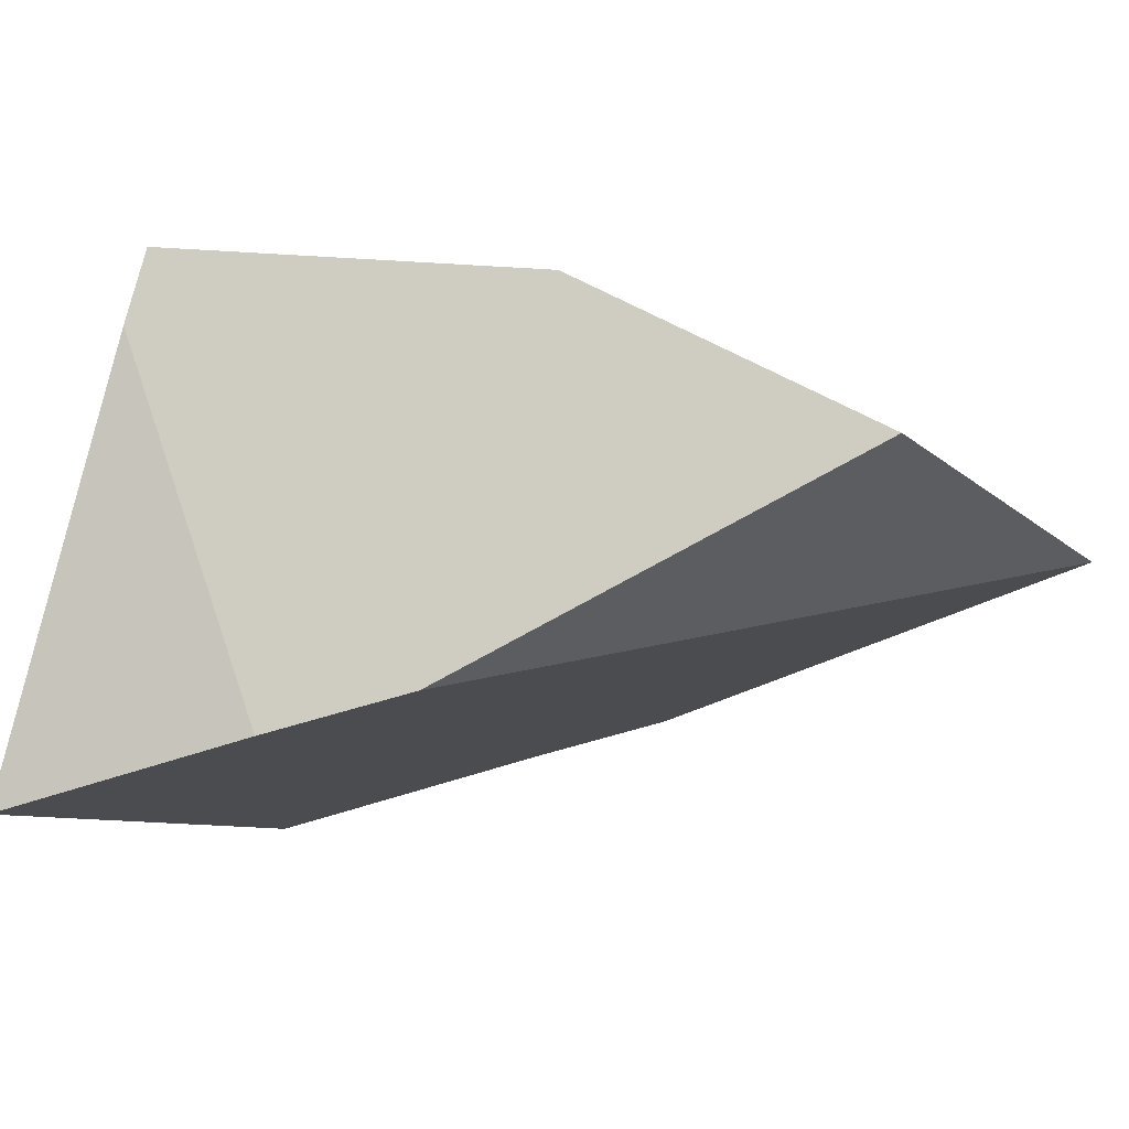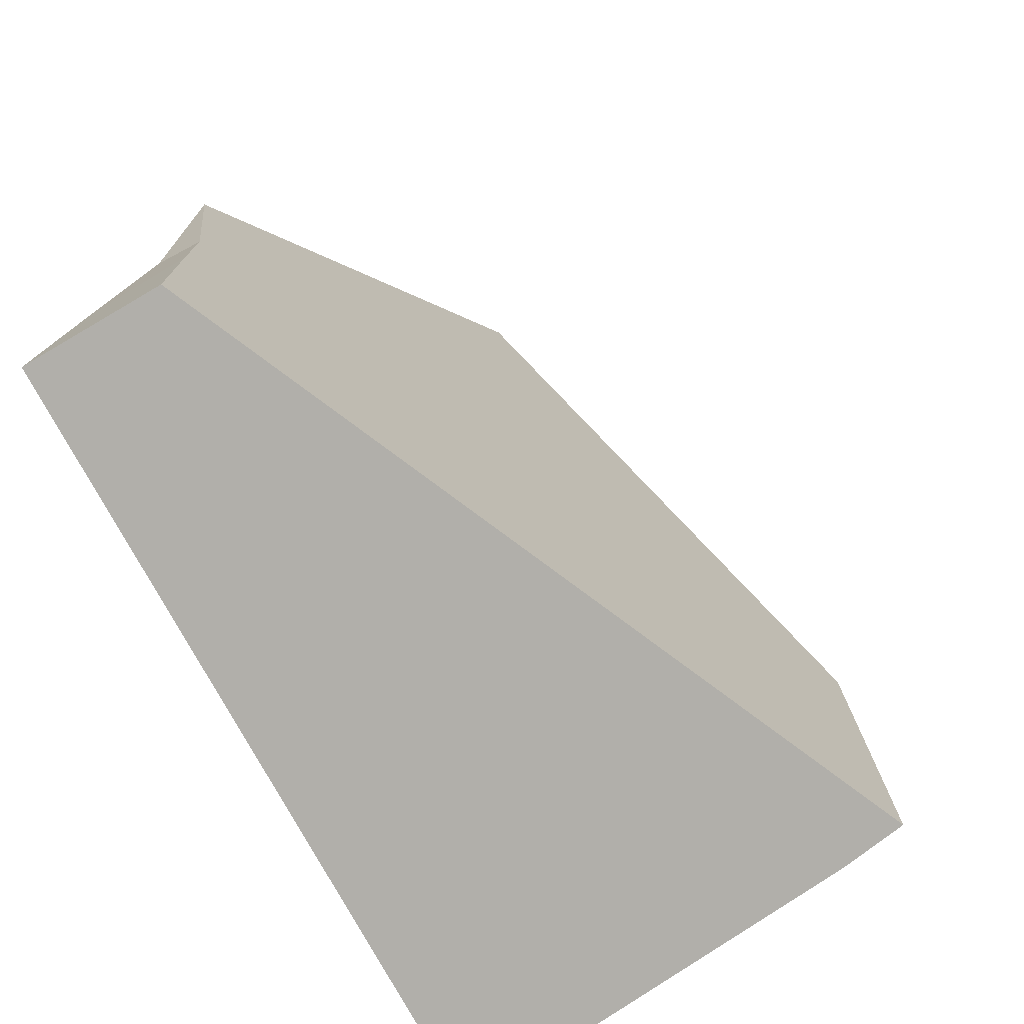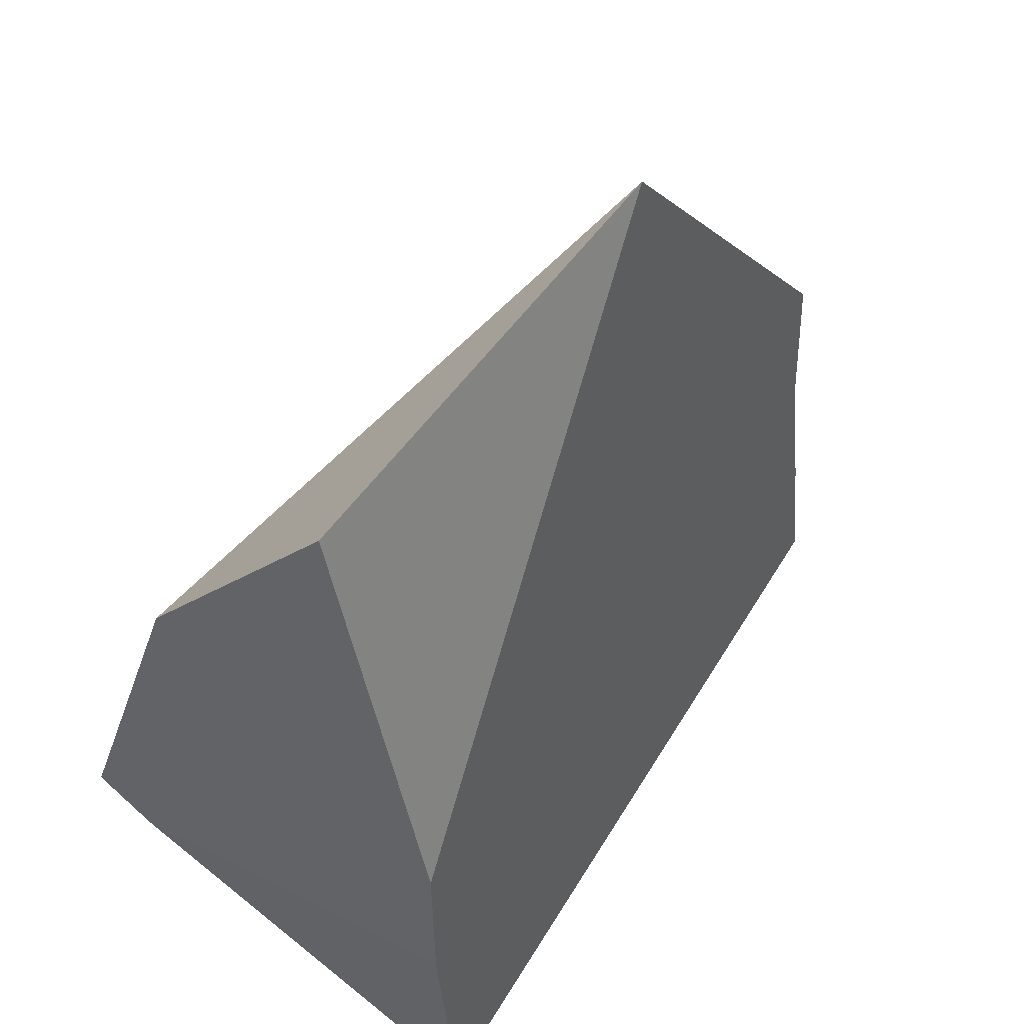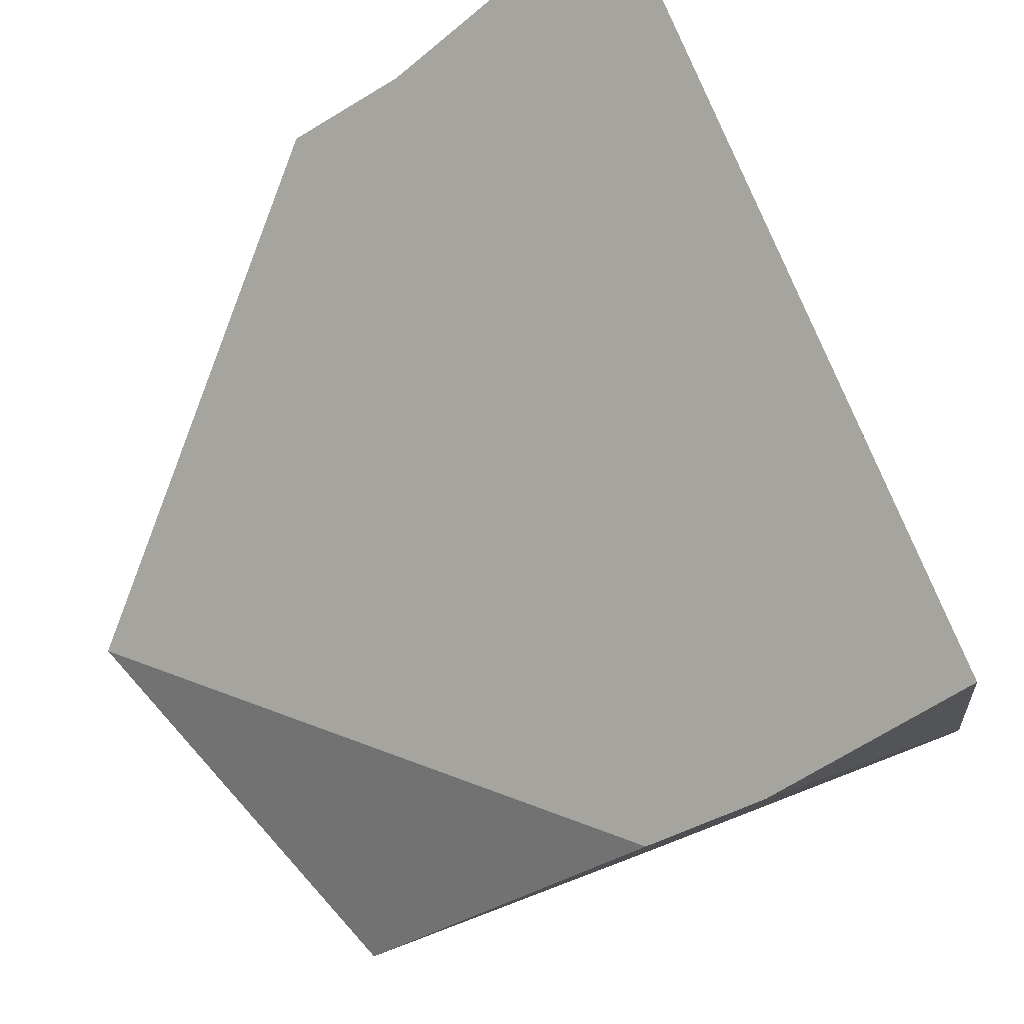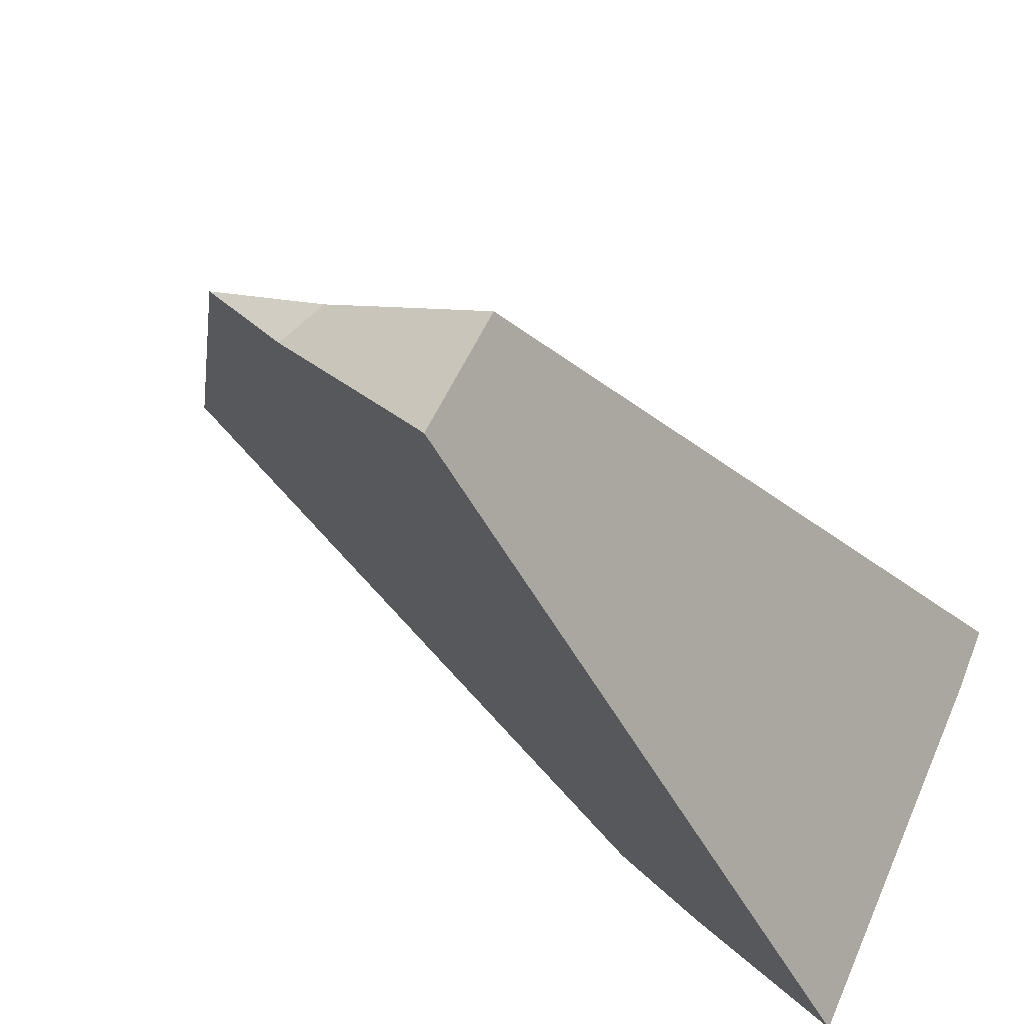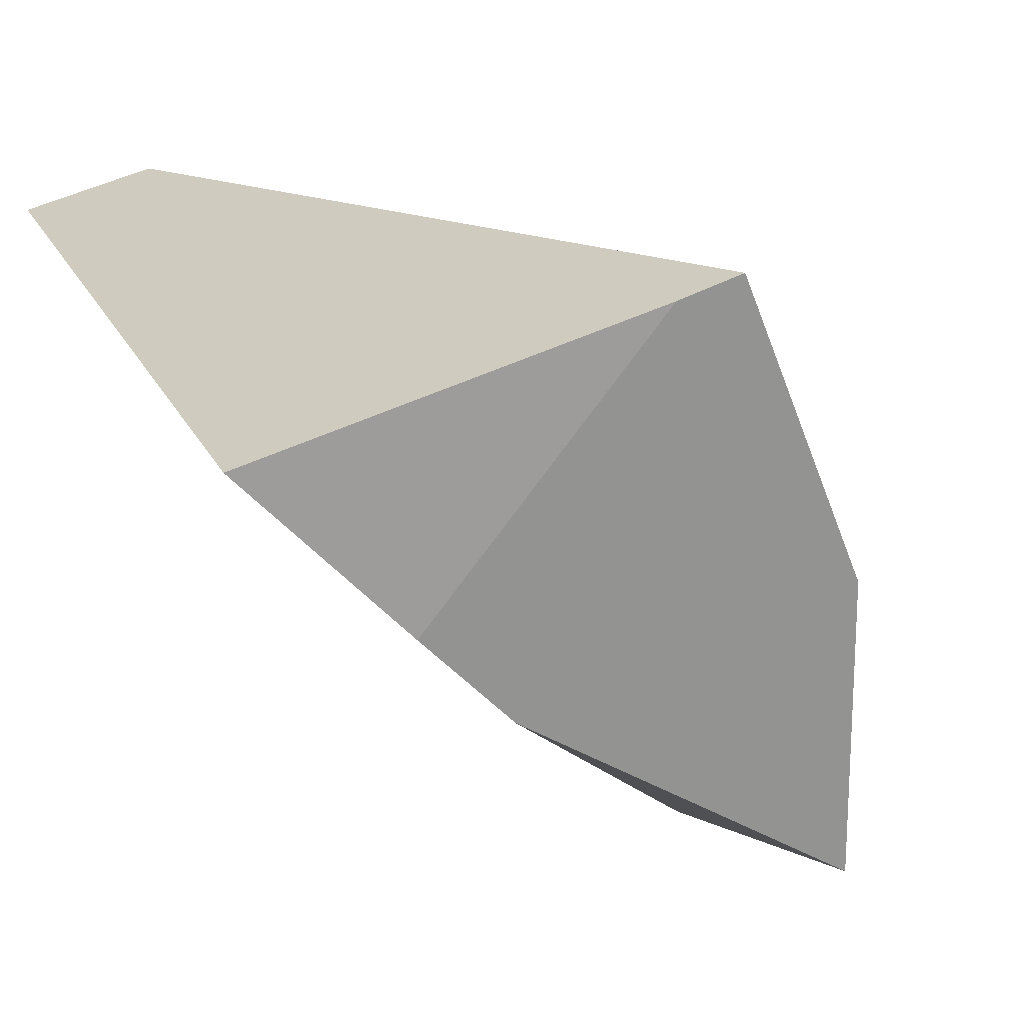
<metadata>
{"format":"obj","ext":"obj","renderer":"f3d","projection":"perspective","resolution":1024,"background":"white","views":[{"elev":-68.1,"azim":-81.9,"up":"+Z"},{"elev":29.8,"azim":-175.6,"up":"+Z"},{"elev":-42.7,"azim":-7.6,"up":"+Z"},{"elev":-35.8,"azim":122.1,"up":"+Z"},{"elev":26.3,"azim":140.0,"up":"+Z"},{"elev":-44.8,"azim":-151.1,"up":"+Z"}]}
</metadata>
<code>
v -0.3155 0.08307 -0.1563
v -0.3124 0.06154 -0.1604
v -0.3121 0.08475 -0.1585
v -0.3037 0.04533 -0.1676
v -0.2946 0.07117 -0.1712
v -0.2933 0.0799 -0.1712
v -0.2902 0.09468 -0.1699
v -0.2873 0.03397 -0.1486
v -0.2729 0.08391 -0.1218
v -0.2725 0.07507 -0.1242
v -0.2723 0.06969 -0.1257
v -0.2709 0.0603 -0.1274
v -0.2696 0.06894 -0.1276
v -0.2675 0.07848 -0.1265
v -0.2656 0.08718 -0.1255
f 1 5 2
f 1 2 11
f 3 6 1
f 3 1 9
f 1 6 5
f 10 9 1
f 1 11 10
f 5 4 2
f 2 4 8
f 12 2 8
f 12 11 2
f 6 3 7
f 7 3 9
f 8 4 5
f 14 5 6
f 8 5 12
f 12 5 13
f 13 5 14
f 6 7 15
f 14 6 15
f 15 7 9
f 9 10 14
f 15 9 14
f 11 13 10
f 10 13 14
f 11 12 13

</code>
